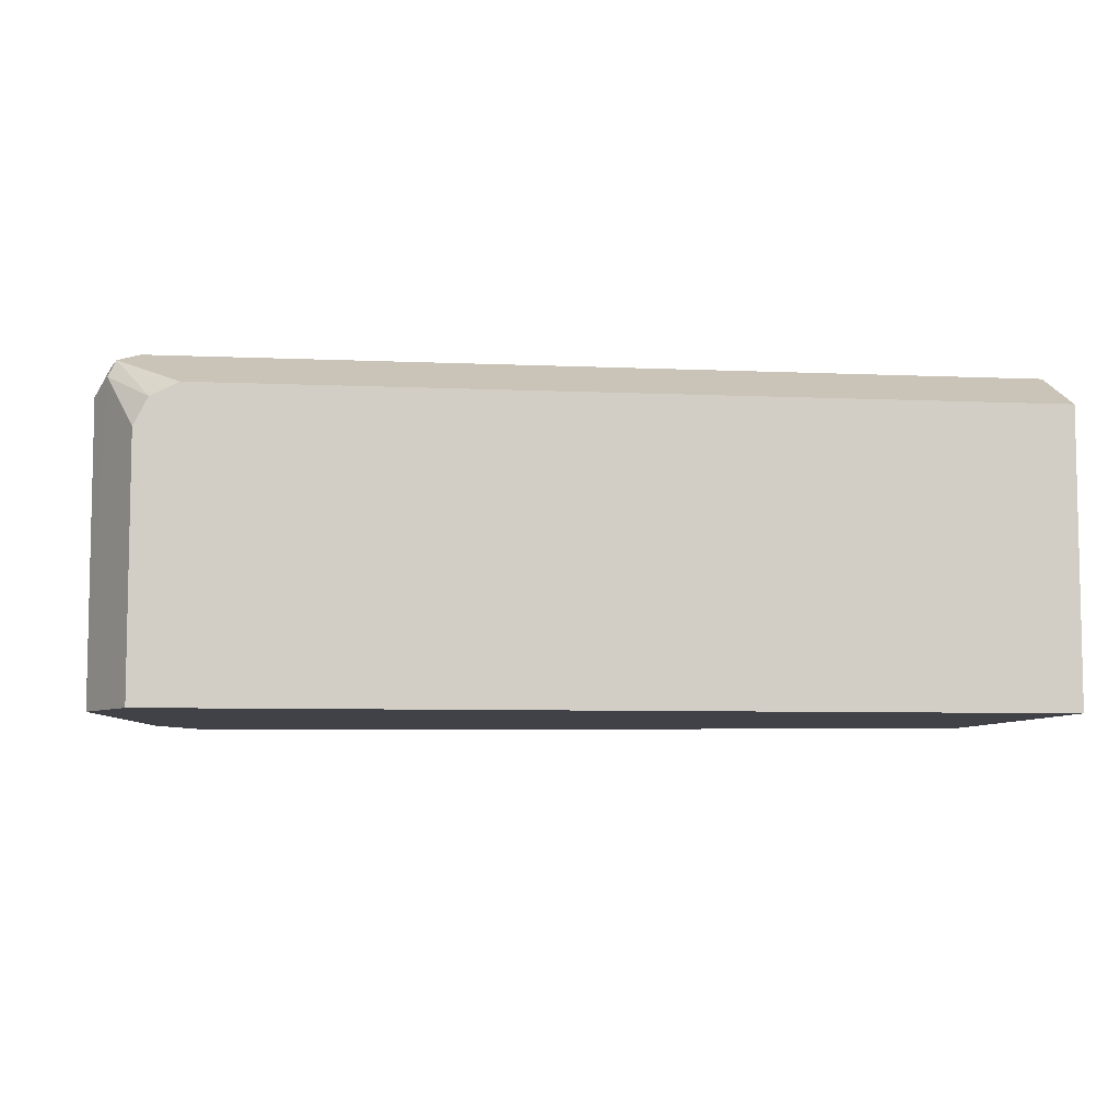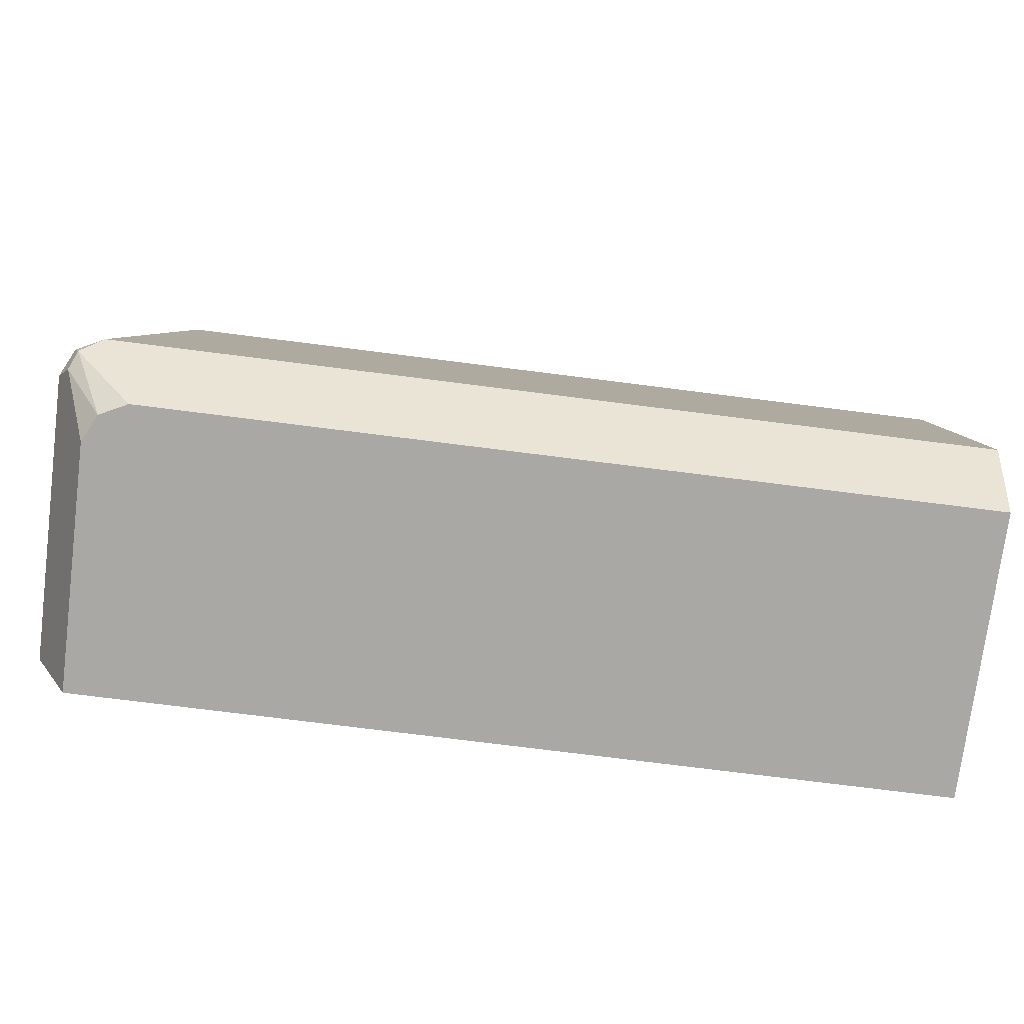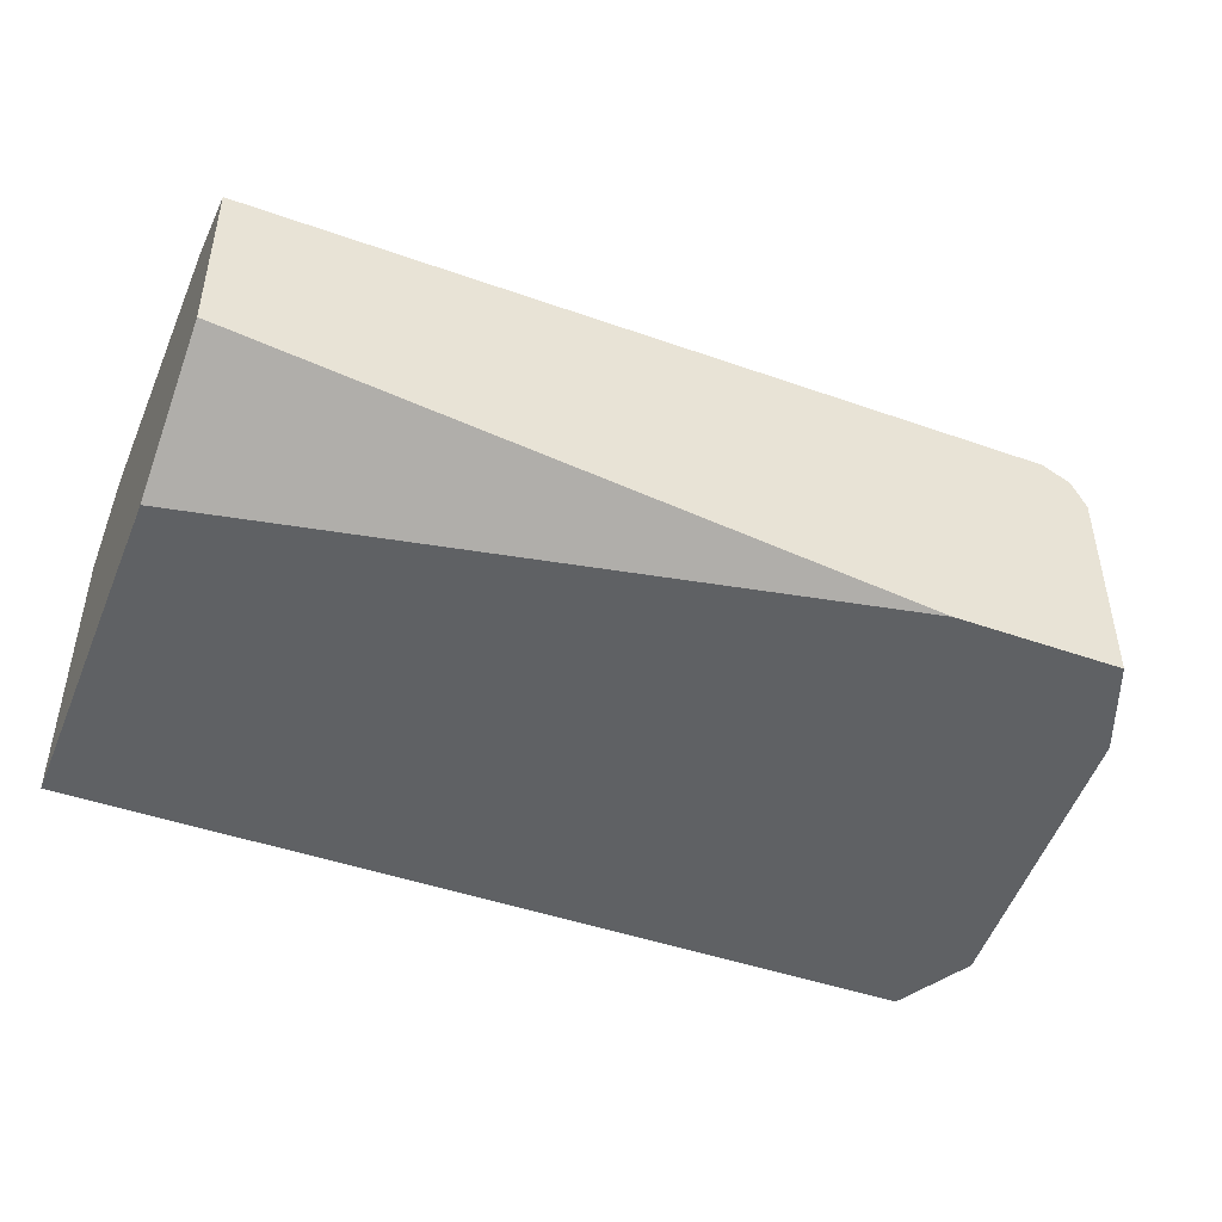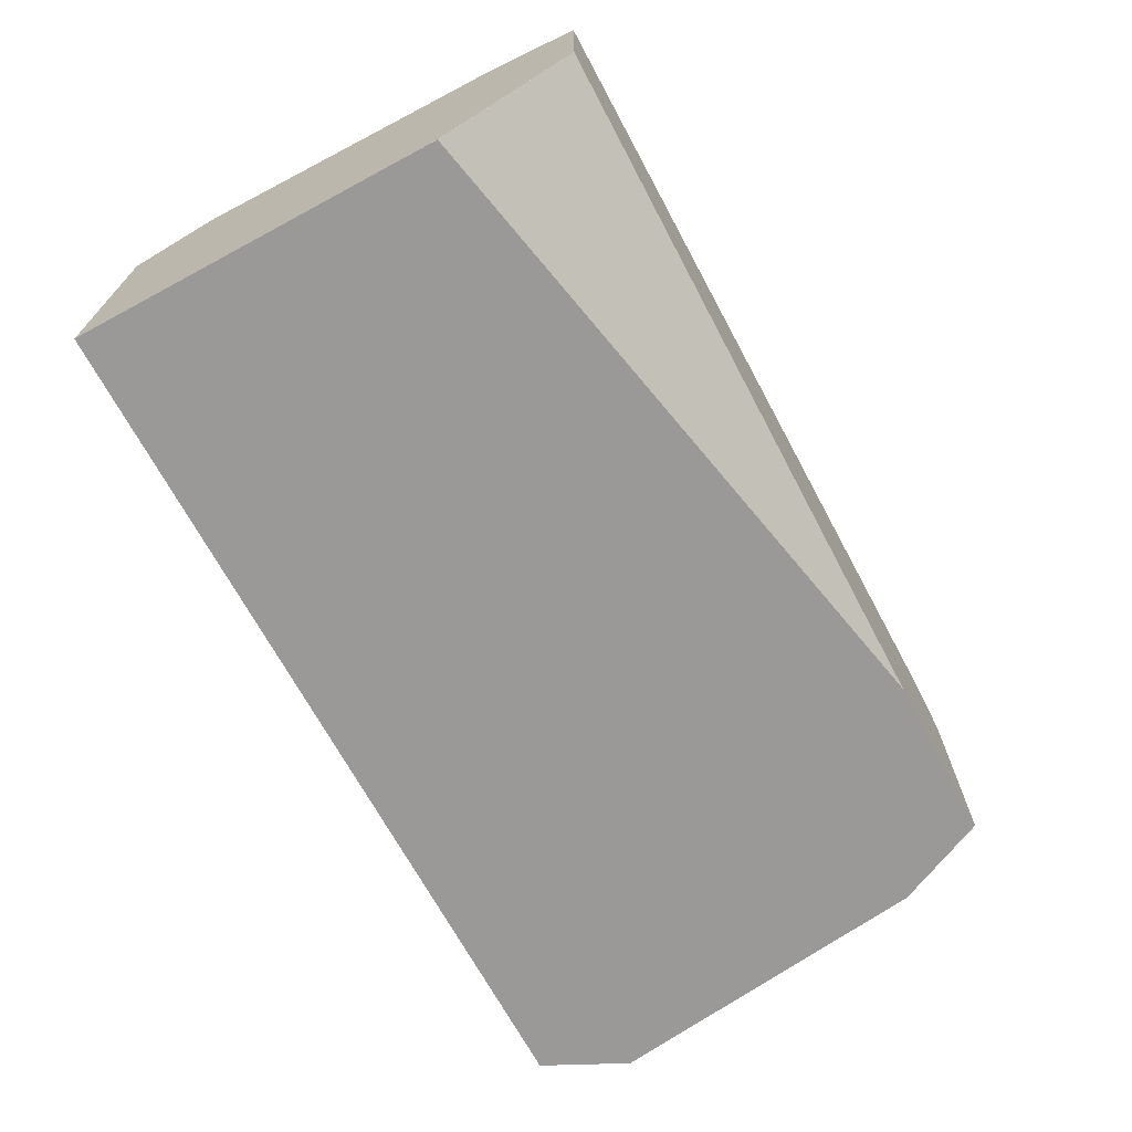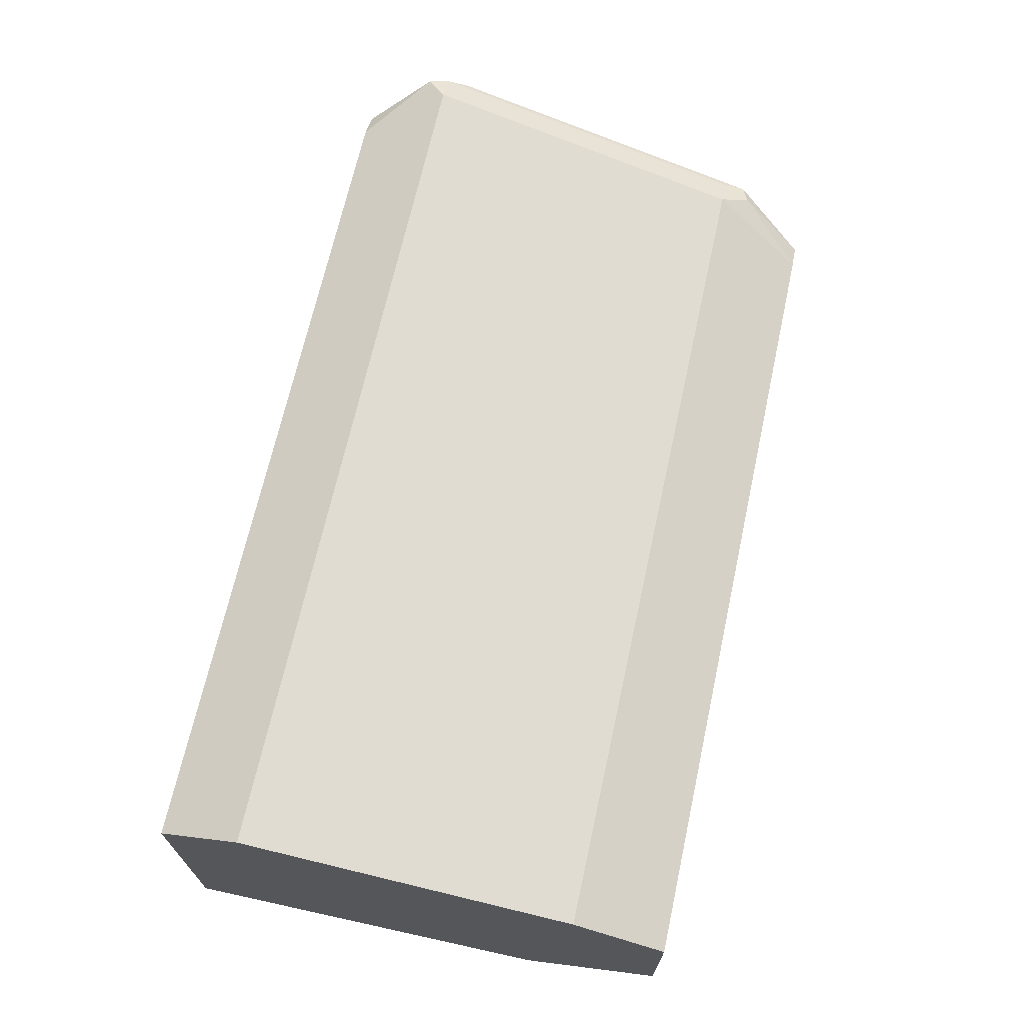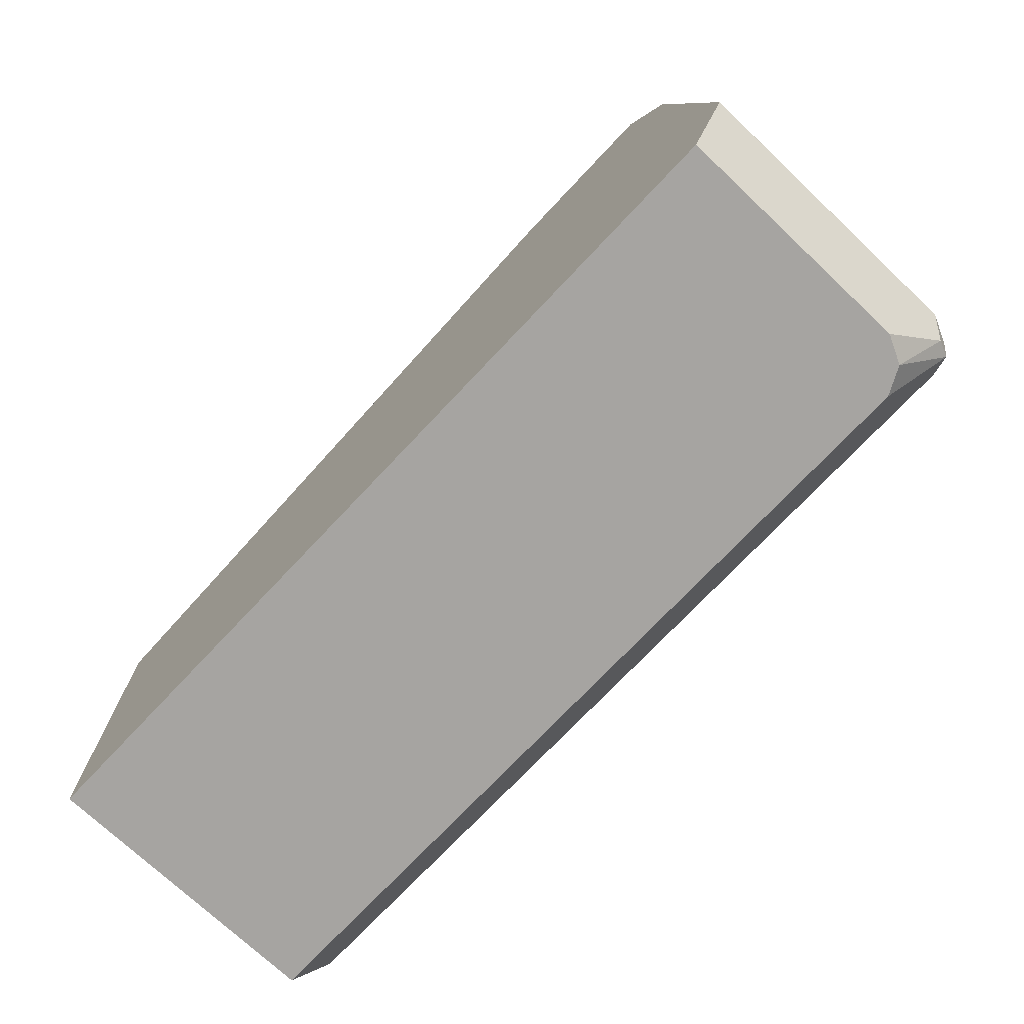
<metadata>
{"format":"obj","ext":"obj","renderer":"f3d","projection":"perspective","resolution":1024,"background":"white","views":[{"elev":-6.8,"azim":-7.3,"up":"+Z"},{"elev":-75.2,"azim":-7.2,"up":"+Y"},{"elev":-45.4,"azim":157.8,"up":"+Z"},{"elev":-69.0,"azim":118.3,"up":"+Z"},{"elev":68.2,"azim":102.4,"up":"+Z"},{"elev":-73.5,"azim":-133.3,"up":"+Y"}]}
</metadata>
<code>
v 9.34e-05 0.4295 0.5291
v 9.34e-05 0.3705 0.5556
v 9.34e-05 0.4295 0.4233
v -0.5027 0.4295 0.5291
v 9.34e-05 0.3704 0.5556
v -0.5291 0.3704 0.5556
v 9.34e-05 0.3439 0.3704
v 3.642e-05 0.3439 0.3702
v -0.4233 0.4295 0.3702
v -0.5203 0.4295 0.5203
v -0.538 0.388 0.5468
v 9.34e-05 0.1588 0.582
v -0.5467 0.3704 0.5468
v -0.5732 0.1588 0.5732
v -0.5556 0.1588 0.582
v 9.34e-05 0.3145 0.3702
v -0.528 0.4295 0.3702
v -0.5271 0.4295 0.5068
v -0.5489 0.3836 0.5424
v -2.057e-05 0.1057 0.5556
v 9.34e-05 0.1057 0.5556
v -0.5688 0.1455 0.5754
v -0.5754 0.172 0.5688
v -0.582 0.1588 0.5556
v -0.5732 0.1411 0.5644
v 9.34e-05 0.1057 0.3702
v -0.5291 0.4294 0.3702
v -0.5291 0.4295 0.3704
v -0.5291 0.4295 0.5027
v -0.5556 0.3704 0.5291
v 9.34e-05 0.1057 0.5555
v -0.5291 0.1057 0.5556
v -0.5467 0.1057 0.5468
v -0.582 0.1588 0.3702
v -0.5819 0.1585 0.3702
v -0.5556 0.1057 0.5291
v -0.5468 0.1057 0.5467
v -0.5556 0.1057 0.3702
v -0.5556 0.3704 0.3702
f 20 31 21
f 17 27 28
f 19 24 23
f 19 30 24
f 19 29 30
f 18 29 19
f 14 19 23
f 12 20 21
f 14 25 22
f 14 24 25
f 14 23 24
f 13 19 14
f 12 22 20
f 12 15 22
f 20 22 32
f 14 22 15
f 20 32 33
f 28 30 29
f 20 37 36
f 35 38 36
f 11 19 13
f 28 39 30
f 27 39 28
f 25 37 33
f 25 36 37
f 25 35 36
f 20 33 37
f 24 39 34
f 24 35 25
f 24 34 35
f 22 33 32
f 22 25 33
f 20 26 31
f 20 38 26
f 20 36 38
f 24 30 39
f 10 19 11
f 8 27 17
f 8 17 9
f 1 10 4
f 1 18 10
f 1 29 18
f 1 28 29
f 1 17 28
f 1 9 17
f 1 3 9
f 1 7 3
f 1 16 7
f 1 26 16
f 1 31 26
f 10 18 19
f 1 12 21
f 1 5 12
f 1 2 5
f 1 4 2
f 2 4 6
f 1 21 31
f 3 7 8
f 2 6 5
f 8 39 27
f 8 35 34
f 8 38 35
f 8 26 38
f 8 16 26
f 7 16 8
f 8 34 39
f 6 13 14
f 6 11 13
f 5 15 12
f 5 6 15
f 4 11 6
f 4 10 11
f 6 14 15
f 3 8 9

</code>
